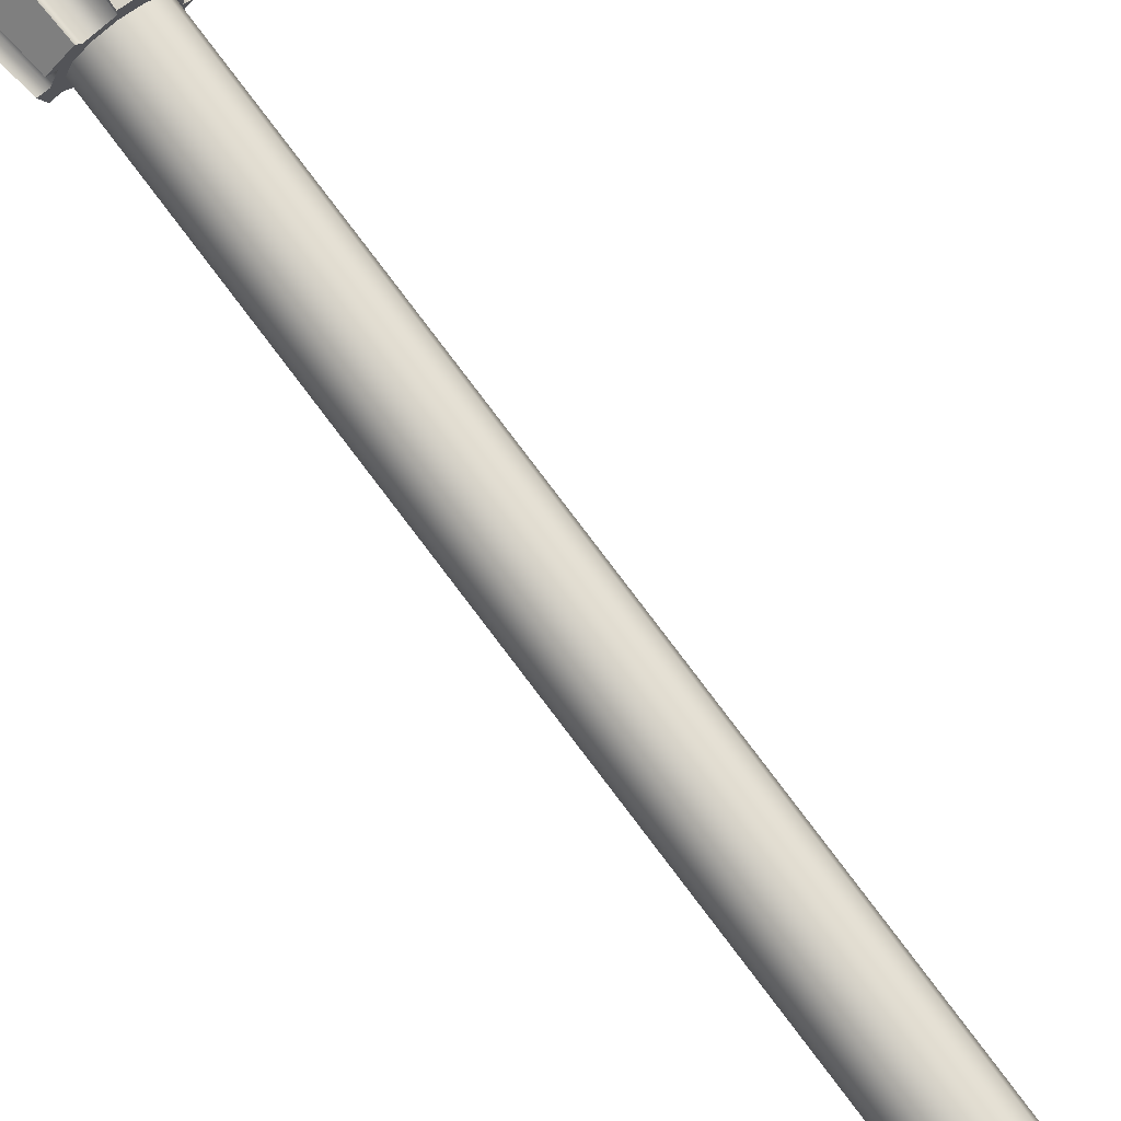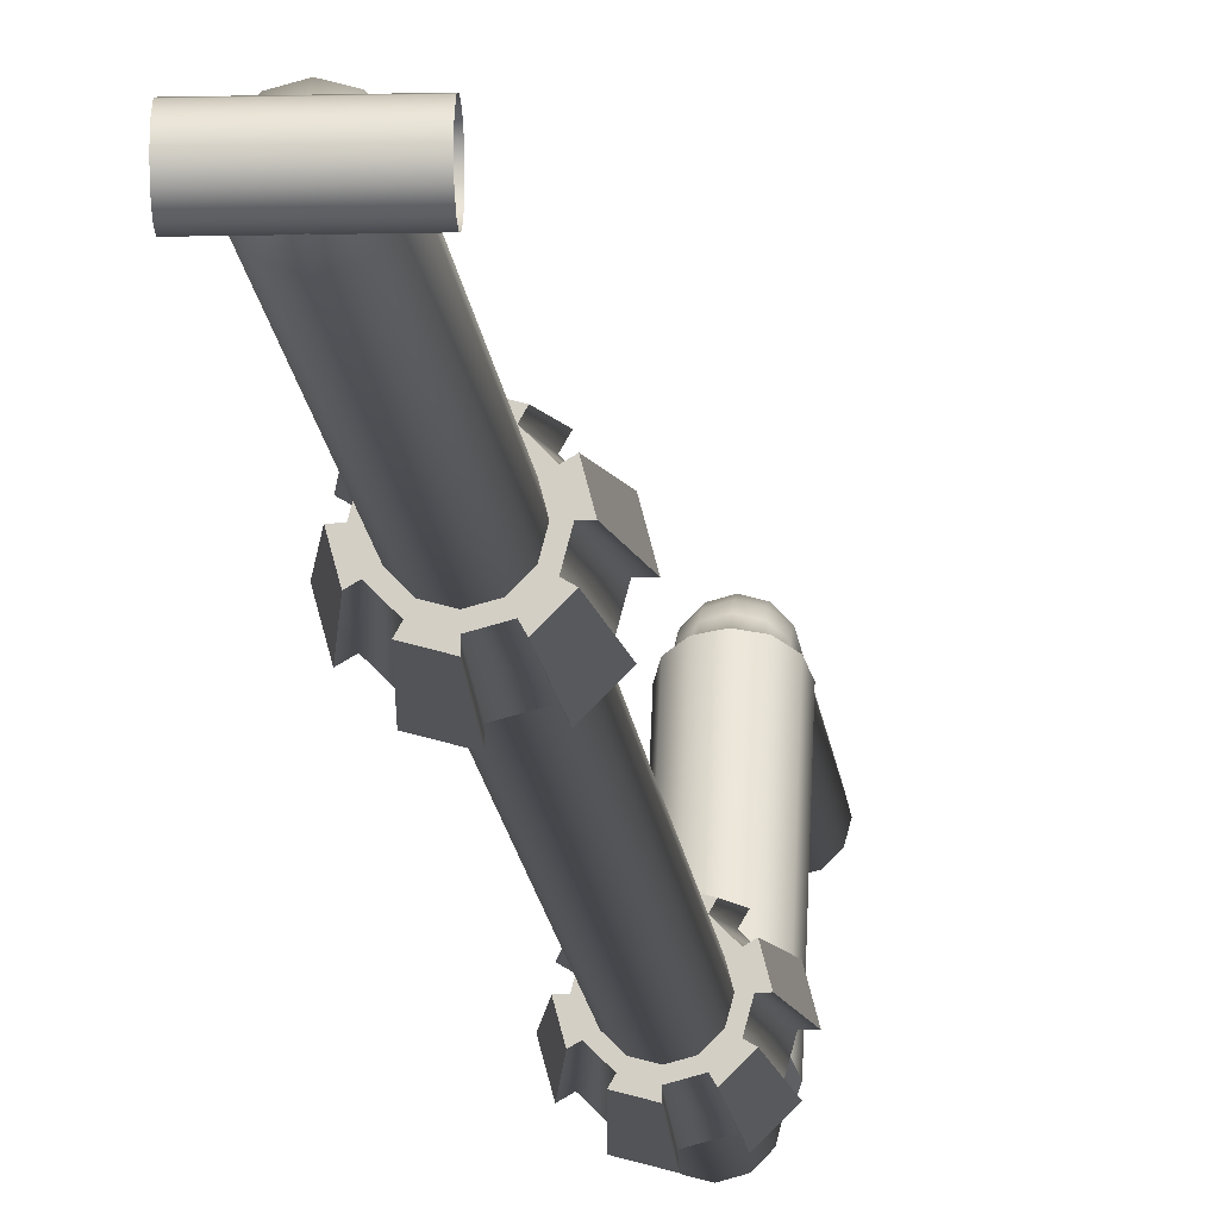
<metadata>
{"format":"obj","ext":"obj","renderer":"f3d","projection":"perspective","resolution":1024,"background":"white","views":[{"elev":77.8,"azim":-36.9,"up":"+Z"},{"elev":-10.3,"azim":3.9,"up":"+Z"}]}
</metadata>
<code>
o bd2_Circle.014
v 0 0.03483 -0.02137
v -0.01068 0.03483 -0.01851
v -0.01851 0.03483 -0.01068
v -0.02137 0.03483 0
v -0.01851 0.03483 0.01068
v -0.01068 0.03483 0.01851
v -0 0.03483 0.02137
v 0.01068 0.03483 0.01851
v 0.01851 0.03483 0.01068
v 0.02137 0.03483 0
v 0.01851 0.03483 -0.01068
v 0.01068 0.03483 -0.01851
v 0 1.44 -0.02137
v -0.01068 1.44 -0.01851
v -0.01851 1.44 -0.01068
v -0.02137 1.44 0
v -0.01851 1.44 0.01068
v -0.01068 1.44 0.01851
v -0 1.44 0.02137
v 0.01068 1.44 0.01851
v 0.01851 1.44 0.01068
v 0.02137 1.44 0
v 0.01851 1.44 -0.01068
v 0.01068 1.44 -0.01851
v 0.01068 1.454 -0.0159
v 0.01851 1.452 -0.008461
v 0.02137 1.449 0.001706
v 0.01851 1.445 0.01187
v 0.01068 1.443 0.01932
v -0 1.442 0.02204
v -0.01068 1.443 0.01932
v -0.01851 1.445 0.01187
v -0.02137 1.449 0.001706
v -0.01851 1.452 -0.008461
v -0.01068 1.454 -0.0159
v -0 1.455 -0.01863
v 0.01068 1.468 -0.008051
v 0.01851 1.463 -0.001838
v 0.02137 1.457 0.006649
v 0.01851 1.45 0.01514
v 0.01068 1.446 0.02135
v -0 1.444 0.02362
v -0.01068 1.446 0.02135
v -0.01851 1.45 0.01514
v -0.02137 1.457 0.006649
v -0.01851 1.463 -0.001838
v -0.01068 1.468 -0.008051
v -0 1.47 -0.01033
v 0.01068 1.479 0.00458
v 0.01851 1.473 0.008718
v 0.02137 1.463 0.01437
v 0.01851 1.454 0.02002
v 0.01068 1.448 0.02416
v -0 1.445 0.02567
v -0.01068 1.448 0.02416
v -0.01851 1.454 0.02002
v -0.02137 1.463 0.01437
v -0.01851 1.473 0.008718
v -0.01068 1.479 0.00458
v -0 1.482 0.003065
v 0.01068 1.564 0.1479
v 0.01851 1.557 0.1521
v 0.02137 1.548 0.1577
v 0.01851 1.539 0.1634
v 0.01068 1.532 0.1675
v -0 1.53 0.169
v -0.01068 1.532 0.1675
v -0.01851 1.539 0.1634
v -0.02137 1.548 0.1577
v -0.01851 1.557 0.1521
v -0.01068 1.564 0.1479
v -0 1.566 0.1464
v 0.01068 1.566 0.1497
v 0.01851 1.56 0.1554
v 0.02137 1.553 0.1632
v 0.01851 1.546 0.171
v 0.01068 1.54 0.1767
v -0 1.538 0.1788
v -0.01068 1.54 0.1767
v -0.01851 1.546 0.171
v -0.02137 1.553 0.1632
v -0.01851 1.56 0.1554
v -0.01068 1.566 0.1497
v -0 1.568 0.1476
v 0.01068 1.568 0.1505
v 0.01851 1.564 0.1572
v 0.02137 1.559 0.1665
v 0.01851 1.554 0.1757
v 0.01068 1.55 0.1825
v -0 1.548 0.185
v -0.01068 1.55 0.1825
v -0.01851 1.554 0.1757
v -0.02137 1.559 0.1665
v -0.01851 1.564 0.1572
v -0.01068 1.568 0.1505
v -0 1.57 0.148
v 0.01068 1.571 0.1509
v 0.01851 1.57 0.1587
v 0.02137 1.569 0.1693
v 0.01851 1.568 0.18
v 0.01068 1.568 0.1878
v -0 1.568 0.1906
v -0.01068 1.568 0.1878
v -0.01851 1.568 0.18
v -0.02137 1.569 0.1693
v -0.01851 1.57 0.1587
v -0.01068 1.571 0.1509
v -0 1.571 0.148
v 0.01068 1.889 0.1509
v 0.01851 1.889 0.1587
v 0.02137 1.889 0.1693
v 0.01851 1.889 0.18
v 0.01068 1.889 0.1878
v -0 1.889 0.1906
v -0.01068 1.889 0.1878
v -0.01851 1.889 0.18
v -0.02137 1.889 0.1693
v -0.01851 1.889 0.1587
v -0.01068 1.889 0.1509
v -0 1.889 0.148
v -0 1.897 0.1538
v -0.007769 1.897 0.1559
v -0.01346 1.897 0.1616
v -0.01554 1.897 0.1693
v -0.01346 1.897 0.1771
v -0.007769 1.897 0.1828
v -0 1.897 0.1848
v 0.007769 1.897 0.1828
v 0.01346 1.897 0.1771
v 0.01554 1.897 0.1693
v 0.01346 1.897 0.1616
v 0.007769 1.897 0.1559
v 0.03182 0.02331 -0.01499
v 0.03182 0.01582 -0.01298
v 0.03182 0.01034 -0.007493
v 0.03182 0.008328 0
v 0.03182 0.01034 0.007493
v 0.03182 0.01582 0.01298
v 0.03182 0.02331 0.01499
v 0.03182 0.03081 0.01298
v 0.03182 0.03629 0.007493
v 0.03182 0.0383 0
v 0.03182 0.03629 -0.007493
v 0.03182 0.03081 -0.01298
v -0.03182 0.02331 -0.01499
v -0.03182 0.01582 -0.01298
v -0.03182 0.01034 -0.007493
v -0.03182 0.008328 0
v -0.03182 0.01034 0.007493
v -0.03182 0.01582 0.01298
v -0.03182 0.02331 0.01499
v -0.03182 0.03081 0.01298
v -0.03182 0.03629 0.007493
v -0.03182 0.0383 0
v -0.03182 0.03629 -0.007493
v -0.03182 0.03081 -0.01298
v 0.02639 1.464 0.01436
v 0.02286 1.452 0.02135
v -0.0132 1.444 0.02646
v -0.02286 1.452 0.02135
v -0.0132 1.483 0.002274
v -0 1.486 0.000403
v 0.0132 1.483 0.002274
v 0.02286 1.475 0.007384
v 0.0132 1.444 0.02646
v -0 1.441 0.02833
v -0.02639 1.464 0.01436
v -0.02286 1.475 0.007384
v 0.02639 1.548 0.1576
v 0.02286 1.537 0.1646
v -0.0132 1.528 0.1697
v -0.02286 1.537 0.1646
v -0.0132 1.567 0.1455
v -0 1.57 0.1437
v 0.0132 1.567 0.1455
v 0.02286 1.559 0.1506
v 0.0132 1.528 0.1697
v -0 1.525 0.1716
v -0.02639 1.548 0.1576
v -0.02286 1.559 0.1506
v 0 0.01986 -0.01338
v -0.00669 0.01986 -0.01159
v -0.01159 0.01986 -0.00669
v -0.01338 0.01986 0
v -0.01159 0.01986 0.00669
v -0.00669 0.01986 0.01159
v -0 0.01986 0.01338
v 0.00669 0.01986 0.01159
v 0.01159 0.01986 0.00669
v 0.01338 0.01986 0
v 0.01159 0.01986 -0.00669
v 0.00669 0.01986 -0.01159
v -0.01068 0.5043 0.01851
v -0 0.5043 0.02137
v -0.01851 0.5043 -0.01068
v -0.02137 0.5043 0
v 0.02137 0.5043 0
v 0.01851 0.5043 -0.01068
v 0.01068 0.5043 0.01851
v -0.01851 0.5043 0.01068
v 0.01068 0.5043 -0.01851
v 0 0.5043 -0.02137
v -0.01068 0.5043 -0.01851
v 0.01851 0.5043 0.01068
v -0 0.4276 0.02137
v -0.02137 0.4276 0
v 0.01851 0.4276 -0.01068
v 0.01068 0.4276 0.01851
v -0.01851 0.4276 0.01068
v 0.01068 0.4276 -0.01851
v -0.01068 0.4276 -0.01851
v 0.01851 0.4276 0.01068
v -0.01068 0.4276 0.01851
v -0.01851 0.4276 -0.01068
v 0.02137 0.4276 0
v 0 0.4276 -0.02137
v -0.01369 0.4276 0.02371
v -0.01794 0.5043 0.03107
v -0.02371 0.4276 -0.01369
v -0.03107 0.5043 -0.01794
v 0.02737 0.4276 0
v 0.03587 0.5043 0
v -0 0.4276 -0.02737
v -0 0.5043 -0.03587
v 0.03107 0.5043 0.01794
v -0.01794 0.5043 -0.03107
v 0.01794 0.5043 -0.03107
v -0.03107 0.5043 0.01794
v 0.01794 0.5043 0.03107
v 0.03107 0.5043 -0.01794
v -0.03587 0.5043 -0
v -0 0.5043 0.03587
v -0 0.4276 0.02737
v -0.02737 0.4276 0
v 0.02371 0.4276 -0.01369
v 0.01369 0.4276 0.02371
v -0.02371 0.4276 0.01369
v 0.01369 0.4276 -0.02371
v -0.01369 0.4276 -0.02371
v 0.02371 0.4276 0.01369
v -0.01642 0.4276 0.02845
v -0.02152 0.5043 0.03728
v -0.02845 0.4276 -0.01642
v -0.03728 0.5043 -0.02152
v 0.03285 0.4276 0
v 0.04305 0.5043 0
v -0 0.4276 -0.03285
v -0 0.5043 -0.04305
v 0.03728 0.5043 0.02152
v -0.03728 0.5043 0.02152
v -0.02152 0.5043 -0.03728
v 0.02152 0.5043 -0.03728
v 0.03728 0.5043 -0.02152
v 0.02152 0.5043 0.03728
v -0 0.5043 0.04305
v -0.04305 0.5043 -0
v -0 0.4276 0.03285
v -0.03285 0.4276 -0
v 0.02845 0.4276 -0.01642
v 0.01642 0.4276 0.02845
v -0.02845 0.4276 0.01642
v 0.01642 0.4276 -0.02845
v -0.01642 0.4276 -0.02845
v 0.02845 0.4276 0.01642
v -0.01068 1.259 0.01851
v -0 1.259 0.02137
v -0.01851 1.259 -0.01068
v -0.02137 1.259 0
v 0.02137 1.259 0
v 0.01851 1.259 -0.01068
v 0.01068 1.259 0.01851
v -0.01851 1.259 0.01068
v 0.01068 1.259 -0.01851
v 0 1.259 -0.02137
v -0.01068 1.259 -0.01851
v 0.01851 1.259 0.01068
v -0 1.182 0.02137
v -0.02137 1.182 0
v 0.01851 1.182 -0.01068
v 0.01068 1.182 0.01851
v -0.01851 1.182 0.01068
v 0.01068 1.182 -0.01851
v -0.01068 1.182 -0.01851
v 0.01851 1.182 0.01068
v -0.01068 1.182 0.01851
v -0.01851 1.182 -0.01068
v 0.02137 1.182 0
v 0 1.182 -0.02137
v -0.01369 1.182 0.02371
v -0.01794 1.259 0.03107
v -0.02371 1.182 -0.01369
v -0.03107 1.259 -0.01794
v 0.02737 1.182 0
v 0.03587 1.259 0
v -0 1.182 -0.02737
v -0 1.259 -0.03587
v 0.03107 1.259 0.01794
v -0.01794 1.259 -0.03107
v 0.01794 1.259 -0.03107
v -0.03107 1.259 0.01794
v 0.01794 1.259 0.03107
v 0.03107 1.259 -0.01794
v -0.03587 1.259 -0
v -0 1.259 0.03587
v -0 1.182 0.02737
v -0.02737 1.182 0
v 0.02371 1.182 -0.01369
v 0.01369 1.182 0.02371
v -0.02371 1.182 0.01369
v 0.01369 1.182 -0.02371
v -0.01369 1.182 -0.02371
v 0.02371 1.182 0.01369
v -0.01642 1.182 0.02845
v -0.02152 1.259 0.03728
v -0.02845 1.182 -0.01642
v -0.03728 1.259 -0.02152
v 0.03285 1.182 0
v 0.04305 1.259 0
v -0 1.182 -0.03285
v -0 1.259 -0.04305
v 0.03728 1.259 0.02152
v -0.03728 1.259 0.02152
v -0.02152 1.259 -0.03728
v 0.02152 1.259 -0.03728
v 0.03728 1.259 -0.02152
v 0.02152 1.259 0.03728
v -0 1.259 0.04305
v -0.04305 1.259 -0
v -0 1.182 0.03285
v -0.03285 1.182 -0
v 0.02845 1.182 -0.01642
v 0.01642 1.182 0.02845
v -0.02845 1.182 0.01642
v 0.01642 1.182 -0.02845
v -0.01642 1.182 -0.02845
v 0.02845 1.182 0.01642
v 0.02137 1.463 0.01437
v 0.01851 1.454 0.02002
v -0.01068 1.448 0.02416
v -0.01851 1.454 0.02002
v -0.01068 1.479 0.00458
v -0 1.482 0.003065
v 0.01068 1.479 0.00458
v 0.01851 1.473 0.008718
v 0.01068 1.448 0.02416
v -0 1.445 0.02567
v -0.02137 1.463 0.01437
v -0.01851 1.473 0.008718
v 0.02137 1.548 0.1577
v 0.01851 1.539 0.1634
v -0.01851 1.539 0.1634
v -0.01068 1.564 0.1479
v -0 1.566 0.1464
v 0.01068 1.564 0.1479
v 0.01851 1.557 0.1521
v -0.02137 1.548 0.1577
v -0.01851 1.557 0.1521
v 0.02639 1.464 0.01436
v 0.02286 1.452 0.02135
v -0.0132 1.444 0.02646
v -0.02286 1.452 0.02135
v -0.0132 1.483 0.002274
v -0 1.486 0.000403
v 0.0132 1.483 0.002274
v 0.02286 1.475 0.007384
v 0.0132 1.444 0.02646
v -0 1.441 0.02833
v -0.02639 1.464 0.01436
v -0.02286 1.475 0.007384
v 0.02639 1.548 0.1576
v 0.02286 1.537 0.1646
v -0.0132 1.528 0.1697
v -0.02286 1.537 0.1646
v -0.0132 1.567 0.1455
v -0 1.57 0.1437
v 0.0132 1.567 0.1455
v 0.02286 1.559 0.1506
v 0.0132 1.528 0.1697
v -0 1.525 0.1716
v -0.02639 1.548 0.1576
v -0.02286 1.559 0.1506
v 0.02137 0.5043 0
v 0.01851 0.5043 0.01068
v -0.01851 0.5043 -0.01068
v -0.01068 0.5043 -0.01851
v 0 0.5043 -0.02137
v 0.01068 0.5043 -0.01851
v -0.01068 0.5043 0.01851
v -0.01851 0.5043 0.01068
v 0.01068 0.5043 0.01851
v 0.01851 0.5043 -0.01068
v -0.02137 0.5043 0
v -0 0.5043 0.02137
v -0 0.4276 0.02137
v -0.01068 0.4276 0.01851
v -0.02137 0.4276 0
v -0.01851 0.4276 -0.01068
v 0.01851 0.4276 -0.01068
v 0.02137 0.4276 0
v 0.01068 0.4276 0.01851
v -0.01851 0.4276 0.01068
v 0.01068 0.4276 -0.01851
v -0.01068 0.4276 -0.01851
v 0 0.4276 -0.02137
v 0.01851 0.4276 0.01068
v -0.03107 0.5043 -0.01794
v -0.01794 0.5043 -0.03107
v -0 0.5043 -0.03587
v 0.01794 0.5043 -0.03107
v 0.03107 0.5043 0.01794
v 0.01794 0.5043 0.03107
v -0.03107 0.5043 0.01794
v -0.03587 0.5043 -0
v 0.03107 0.5043 -0.01794
v 0.03587 0.5043 0
v -0 0.5043 0.03587
v -0.01794 0.5043 0.03107
v -0 0.4276 0.02737
v -0.01369 0.4276 0.02371
v 0.02371 0.4276 -0.01369
v 0.02737 0.4276 0
v -0.02371 0.4276 0.01369
v -0.02737 0.4276 0
v 0.02371 0.4276 0.01369
v 0.01369 0.4276 0.02371
v -0 0.4276 -0.02737
v 0.01369 0.4276 -0.02371
v -0.02371 0.4276 -0.01369
v -0.01369 0.4276 -0.02371
v -0.01642 0.4276 0.02845
v -0.01642 0.4276 0.02845
v -0.02152 0.5043 0.03728
v -0.02152 0.5043 0.03728
v -0.02845 0.4276 -0.01642
v -0.02845 0.4276 -0.01642
v -0.03728 0.5043 -0.02152
v -0.03728 0.5043 -0.02152
v 0.03285 0.4276 0
v 0.03285 0.4276 0
v 0.04305 0.5043 0
v 0.04305 0.5043 0
v -0 0.4276 -0.03285
v -0 0.4276 -0.03285
v -0 0.5043 -0.04305
v -0 0.5043 -0.04305
v 0.03728 0.5043 0.02152
v 0.03728 0.5043 0.02152
v -0.03728 0.5043 0.02152
v -0.03728 0.5043 0.02152
v -0.02152 0.5043 -0.03728
v -0.02152 0.5043 -0.03728
v 0.02152 0.5043 -0.03728
v 0.02152 0.5043 -0.03728
v 0.03728 0.5043 -0.02152
v 0.03728 0.5043 -0.02152
v 0.02152 0.5043 0.03728
v 0.02152 0.5043 0.03728
v -0 0.5043 0.04305
v -0 0.5043 0.04305
v -0.04305 0.5043 -0
v -0.04305 0.5043 -0
v -0 0.4276 0.03285
v -0 0.4276 0.03285
v -0.03285 0.4276 -0
v -0.03285 0.4276 -0
v 0.02845 0.4276 -0.01642
v 0.02845 0.4276 -0.01642
v 0.01642 0.4276 0.02845
v 0.01642 0.4276 0.02845
v -0.02845 0.4276 0.01642
v -0.02845 0.4276 0.01642
v 0.01642 0.4276 -0.02845
v 0.01642 0.4276 -0.02845
v -0.01642 0.4276 -0.02845
v -0.01642 0.4276 -0.02845
v 0.02845 0.4276 0.01642
v 0.02845 0.4276 0.01642
v 0.02137 1.259 0
v 0.01851 1.259 0.01068
v -0.01851 1.259 -0.01068
v -0.01068 1.259 -0.01851
v 0 1.259 -0.02137
v 0.01068 1.259 -0.01851
v -0.01068 1.259 0.01851
v -0.01851 1.259 0.01068
v 0.01068 1.259 0.01851
v 0.01851 1.259 -0.01068
v -0.02137 1.259 0
v -0 1.259 0.02137
v -0 1.182 0.02137
v -0.01068 1.182 0.01851
v -0.02137 1.182 0
v -0.01851 1.182 -0.01068
v 0.01851 1.182 -0.01068
v 0.02137 1.182 0
v 0.01068 1.182 0.01851
v -0.01851 1.182 0.01068
v 0.01068 1.182 -0.01851
v -0.01068 1.182 -0.01851
v 0 1.182 -0.02137
v 0.01851 1.182 0.01068
v -0.03107 1.259 -0.01794
v -0.01794 1.259 -0.03107
v -0 1.259 -0.03587
v 0.01794 1.259 -0.03107
v 0.03107 1.259 0.01794
v 0.01794 1.259 0.03107
v -0.03107 1.259 0.01794
v -0.03587 1.259 -0
v 0.03107 1.259 -0.01794
v 0.03587 1.259 0
v -0 1.259 0.03587
v -0.01794 1.259 0.03107
v -0 1.182 0.02737
v -0.01369 1.182 0.02371
v 0.02371 1.182 -0.01369
v 0.02737 1.182 0
v -0.02371 1.182 0.01369
v -0.02737 1.182 0
v 0.02371 1.182 0.01369
v 0.01369 1.182 0.02371
v -0 1.182 -0.02737
v 0.01369 1.182 -0.02371
v -0.02371 1.182 -0.01369
v -0.01369 1.182 -0.02371
v -0.01642 1.182 0.02845
v -0.01642 1.182 0.02845
v -0.02152 1.259 0.03728
v -0.02152 1.259 0.03728
v -0.02845 1.182 -0.01642
v -0.02845 1.182 -0.01642
v -0.03728 1.259 -0.02152
v -0.03728 1.259 -0.02152
v 0.03285 1.182 0
v 0.03285 1.182 0
v 0.04305 1.259 0
v 0.04305 1.259 0
v -0 1.182 -0.03285
v -0 1.182 -0.03285
v -0 1.259 -0.04305
v -0 1.259 -0.04305
v 0.03728 1.259 0.02152
v 0.03728 1.259 0.02152
v -0.03728 1.259 0.02152
v -0.03728 1.259 0.02152
v -0.02152 1.259 -0.03728
v -0.02152 1.259 -0.03728
v 0.02152 1.259 -0.03728
v 0.02152 1.259 -0.03728
v 0.03728 1.259 -0.02152
v 0.03728 1.259 -0.02152
v 0.02152 1.259 0.03728
v 0.02152 1.259 0.03728
v -0 1.259 0.04305
v -0 1.259 0.04305
v -0.04305 1.259 -0
v -0.04305 1.259 -0
v -0 1.182 0.03285
v -0 1.182 0.03285
v -0.03285 1.182 -0
v -0.03285 1.182 -0
v 0.02845 1.182 -0.01642
v 0.02845 1.182 -0.01642
v 0.01642 1.182 0.02845
v 0.01642 1.182 0.02845
v -0.02845 1.182 0.01642
v -0.02845 1.182 0.01642
v 0.01642 1.182 -0.02845
v 0.01642 1.182 -0.02845
v -0.01642 1.182 -0.02845
v -0.01642 1.182 -0.02845
v 0.02845 1.182 0.01642
v 0.02845 1.182 0.01642
f 500 386 385 499
f 500 498 387 386
f 498 494 391 387
f 494 495 382 391
f 495 501 383 382
f 501 496 390 383
f 496 490 393 390
f 490 491 388 393
f 491 497 389 388
f 499 385 384 493
f 493 384 392 492
f 492 392 389 497
f 22 23 26 27
f 21 22 27 28
f 19 20 29 30
f 16 17 32 33
f 23 24 25 26
f 13 14 35 36
f 20 21 28 29
f 17 18 31 32
f 24 13 36 25
f 14 15 34 35
f 15 16 33 34
f 18 19 30 31
f 25 36 48 37
f 34 33 45 46
f 30 29 41 42
f 32 31 43 44
f 26 25 37 38
f 35 34 46 47
f 31 30 42 43
f 36 35 47 48
f 27 26 38 39
f 33 32 44 45
f 29 28 40 41
f 28 27 39 40
f 48 47 341 342
f 45 44 340 347
f 41 40 338 345
f 37 48 342 343
f 46 45 347 348
f 40 39 337 338
f 42 41 345 346
f 38 37 343 344
f 47 46 348 341
f 44 43 339 340
f 43 42 346 339
f 39 38 344 337
f 49 60 363 364
f 67 351 373 372
f 58 57 368 369
f 66 67 372 379
f 60 59 362 363
f 349 350 371 370
f 57 56 361 368
f 65 66 379 378
f 56 55 360 361
f 55 54 367 360
f 350 65 378 371
f 52 51 358 359
f 353 352 83 84
f 356 68 80 81
f 65 64 76 77
f 354 353 84 73
f 357 356 81 82
f 64 63 75 76
f 66 65 77 78
f 355 354 73 74
f 352 357 82 83
f 68 67 79 80
f 67 66 78 79
f 63 355 74 75
f 75 74 86 87
f 84 83 95 96
f 81 80 92 93
f 77 76 88 89
f 73 84 96 85
f 82 81 93 94
f 76 75 87 88
f 78 77 89 90
f 74 73 85 86
f 83 82 94 95
f 80 79 91 92
f 79 78 90 91
f 87 86 98 99
f 96 95 107 108
f 93 92 104 105
f 89 88 100 101
f 85 96 108 97
f 94 93 105 106
f 88 87 99 100
f 90 89 101 102
f 86 85 97 98
f 95 94 106 107
f 92 91 103 104
f 91 90 102 103
f 103 102 114 115
f 99 98 110 111
f 108 107 119 120
f 105 104 116 117
f 101 100 112 113
f 97 108 120 109
f 106 105 117 118
f 100 99 111 112
f 102 101 113 114
f 98 97 109 110
f 107 106 118 119
f 104 103 115 116
f 117 116 125 124
f 113 112 129 128
f 114 113 128 127
f 116 115 126 125
f 120 119 122 121
f 118 117 124 123
f 119 118 123 122
f 111 110 131 130
f 112 111 130 129
f 109 120 121 132
f 110 109 132 131
f 115 114 127 126
f 123 124 125 122
f 129 130 131 128
f 122 131 132 121
f 126 127 128 125
f 122 125 128 131
f 133 134 146 145
f 141 142 154 153
f 147 135 136 148
f 150 149 137 138
f 156 155 143 144
f 139 140 152 151
f 156 144 133 145
f 140 141 153 152
f 147 146 134 135
f 136 137 149 148
f 142 143 155 154
f 150 138 139 151
f 162 161 374 375
f 167 160 172 380
f 366 158 170 177
f 163 162 375 376
f 168 167 380 381
f 158 157 169 170
f 166 366 177 178
f 365 163 376 377
f 161 168 381 374
f 160 159 171 172
f 159 166 178 171
f 157 365 377 169
f 351 69 179 373
f 59 58 369 362
f 71 72 174 173
f 50 49 364 164
f 69 70 180 179
f 72 61 175 174
f 51 50 164 358
f 70 71 173 180
f 61 62 176 175
f 53 52 359 165
f 62 349 370 176
f 54 53 165 367
f 5 4 184 185
f 12 11 191 192
f 2 1 181 182
f 9 8 188 189
f 6 5 185 186
f 1 12 192 181
f 3 2 182 183
f 10 9 189 190
f 7 6 186 187
f 4 3 183 184
f 11 10 190 191
f 8 7 187 188
f 193 200 412 218
f 214 206 234 219
f 196 195 406 231
f 209 213 217 237
f 202 201 409 224
f 213 205 418 217
f 198 197 415 414
f 208 212 424 425
f 195 203 407 406
f 199 194 416 411
f 404 211 429 426
f 197 204 410 415
f 7 394 395 6
f 4 396 397 3
f 11 398 399 10
f 8 400 394 7
f 5 401 396 4
f 12 402 398 11
f 2 403 216 1
f 9 405 400 8
f 6 395 401 5
f 1 216 402 12
f 3 397 403 2
f 10 399 405 9
f 423 413 461 464
f 428 220 226 239
f 223 408 227 427
f 421 222 440 438
f 240 225 229 236
f 407 224 445 450
f 232 233 462 459
f 422 228 413 423
f 220 428 434 436
f 420 230 222 421
f 225 240 476 447
f 233 232 417 419
f 210 404 426 238
f 194 193 218 416
f 215 207 235 221
f 204 199 411 410
f 211 214 219 429
f 205 208 425 418
f 203 202 224 407
f 212 215 221 424
f 206 209 237 234
f 201 198 414 409
f 207 210 238 235
f 200 196 231 412
f 439 441 446 477
f 430 432 448 470
f 474 451 444 442
f 472 452 454 466
f 468 456 458 463
f 465 460 437 435
f 237 217 431 471
f 409 414 455 453
f 219 234 258 243
f 408 223 443 248
f 230 420 467 253
f 415 410 249 246
f 236 229 457 469
f 411 416 255 254
f 418 425 260 257
f 228 422 261 449
f 424 221 245 264
f 427 227 252 473
f 231 406 244 256
f 235 238 262 259
f 218 412 250 433
f 239 226 251 475
f 419 417 242 241
f 426 429 263 247
f 484 485 508 290
f 286 278 306 291
f 488 480 502 303
f 281 285 289 309
f 482 483 505 296
f 285 277 514 289
f 487 478 511 510
f 280 284 520 521
f 480 481 503 502
f 486 489 512 507
f 288 283 525 522
f 478 479 506 511
f 519 509 557 560
f 524 292 298 311
f 295 504 299 523
f 517 294 536 534
f 312 297 301 308
f 503 296 541 546
f 304 305 558 555
f 518 300 509 519
f 292 524 530 532
f 516 302 294 517
f 297 312 572 543
f 305 304 513 515
f 282 288 522 310
f 489 484 290 512
f 287 279 307 293
f 479 486 507 506
f 283 286 291 525
f 277 280 521 514
f 481 482 296 503
f 284 287 293 520
f 278 281 309 306
f 483 487 510 505
f 279 282 310 307
f 485 488 303 508
f 535 537 542 573
f 526 528 544 566
f 570 547 540 538
f 568 548 550 562
f 564 552 554 559
f 561 556 533 531
f 309 289 527 567
f 505 510 551 549
f 291 306 330 315
f 504 295 539 320
f 302 516 563 325
f 511 506 321 318
f 308 301 553 565
f 507 512 327 326
f 514 521 332 329
f 300 518 333 545
f 520 293 317 336
f 523 299 324 569
f 303 502 316 328
f 307 310 334 331
f 290 508 322 529
f 311 298 323 571
f 515 513 314 313
f 522 525 335 319
f 16 268 272 17
f 15 267 268 16
f 14 275 267 15
f 13 274 275 14
f 24 273 274 13
f 23 270 273 24
f 22 269 270 23
f 21 276 269 22
f 20 271 276 21
f 19 266 271 20
f 18 265 266 19
f 17 272 265 18

</code>
